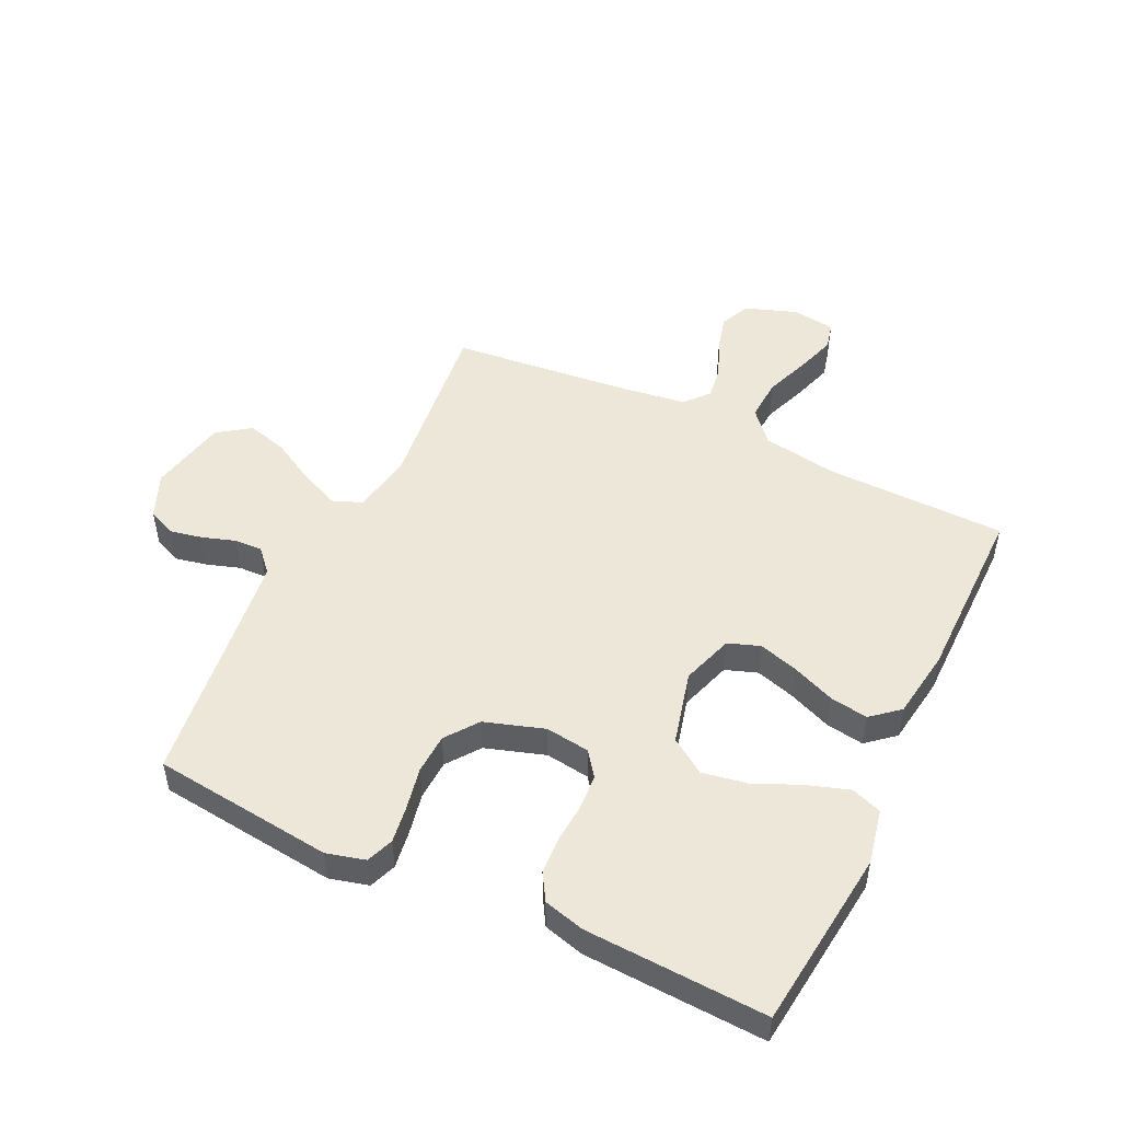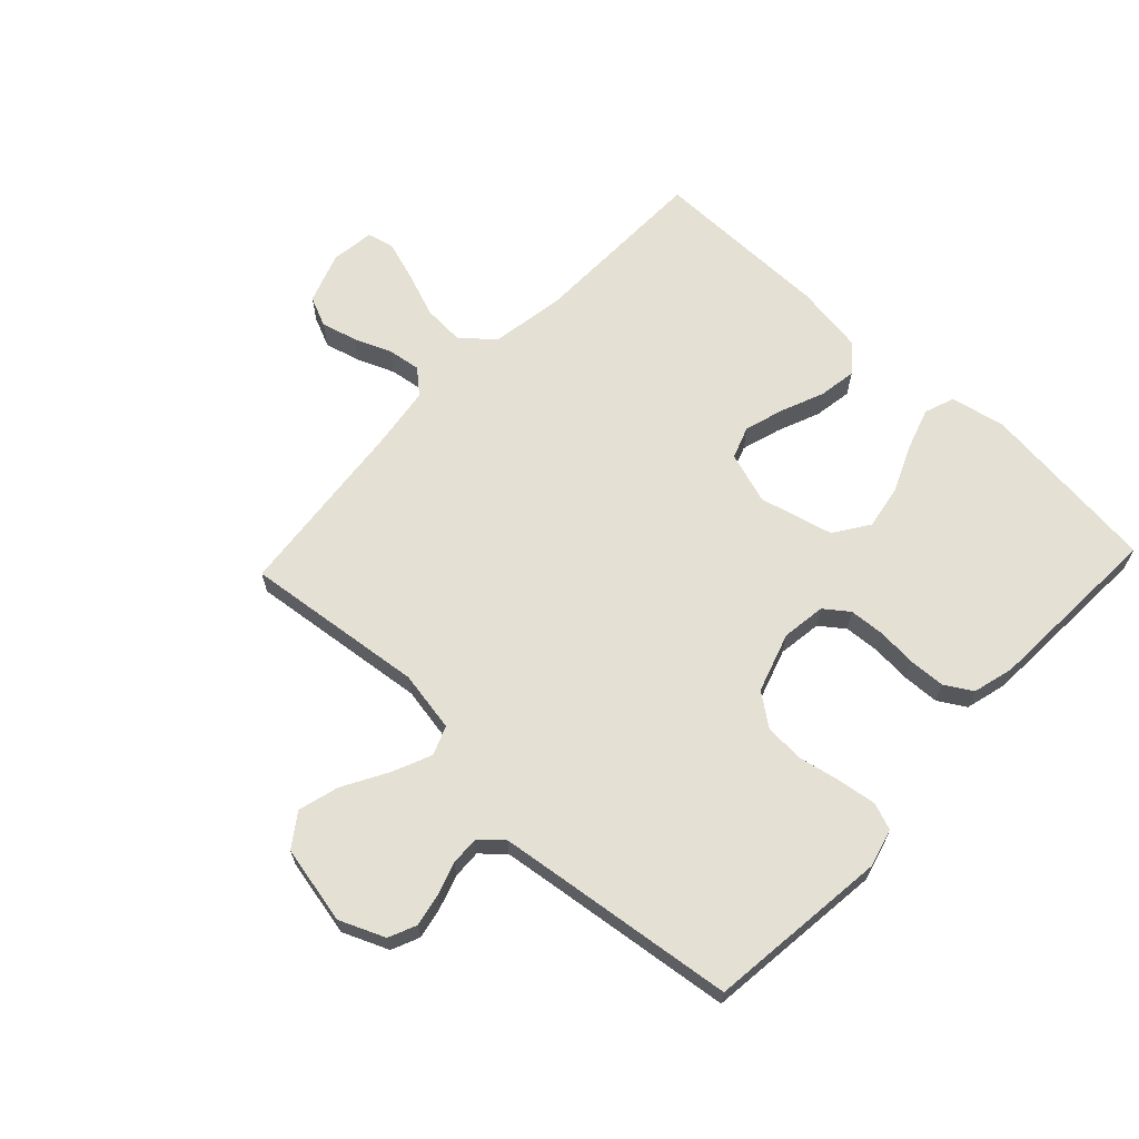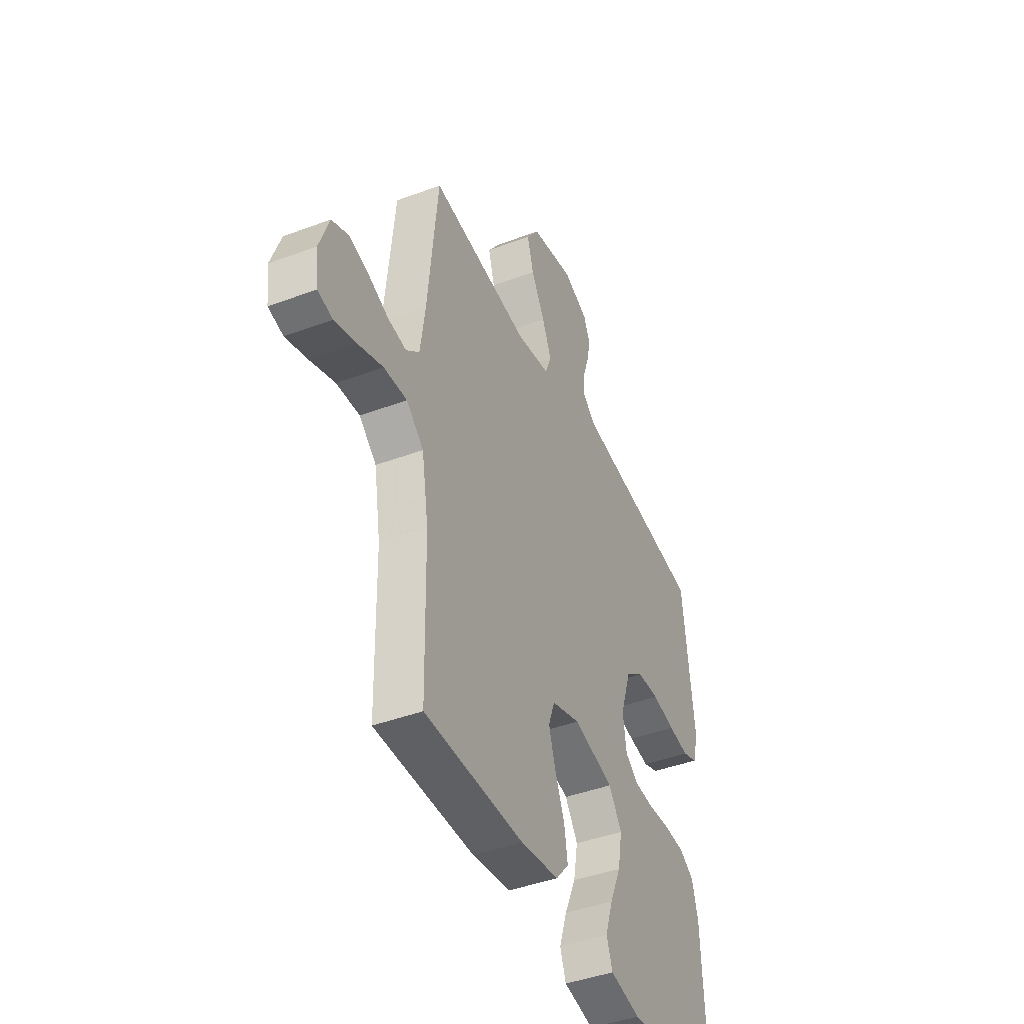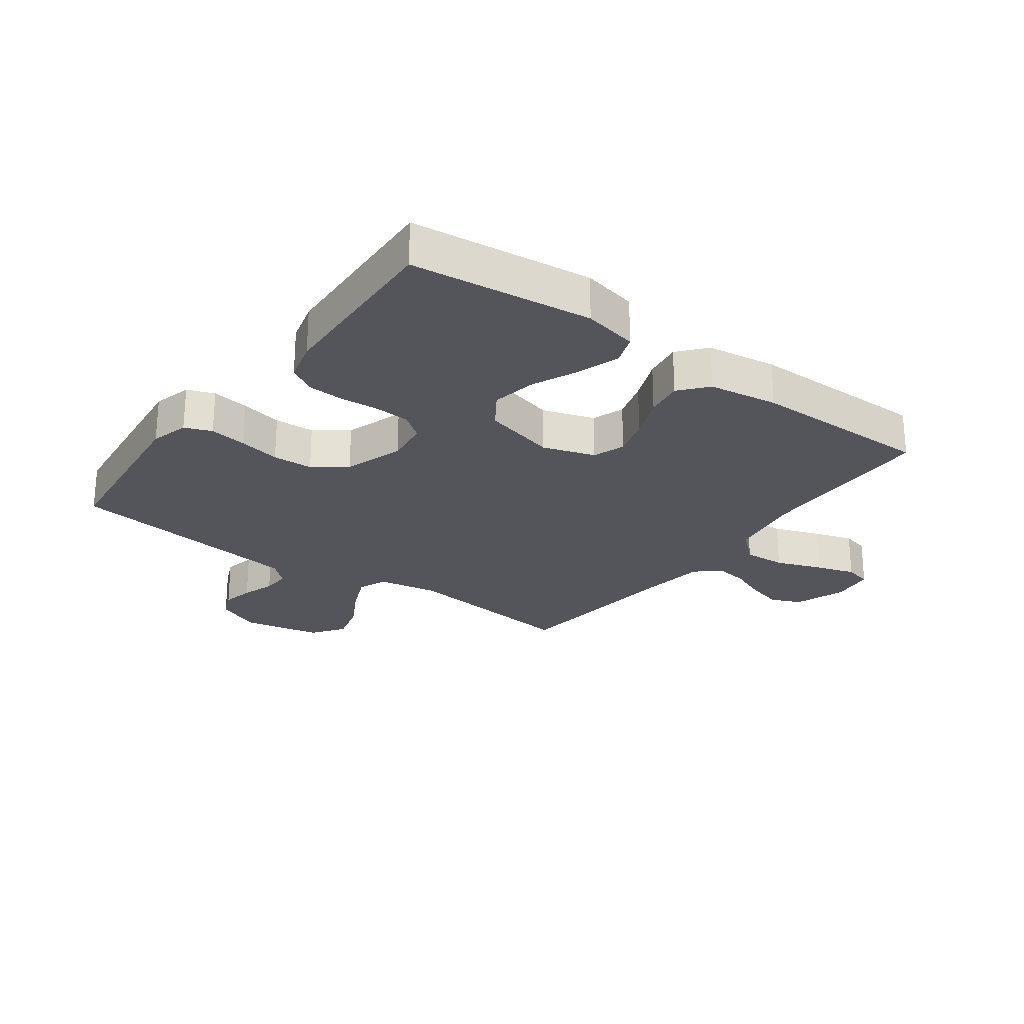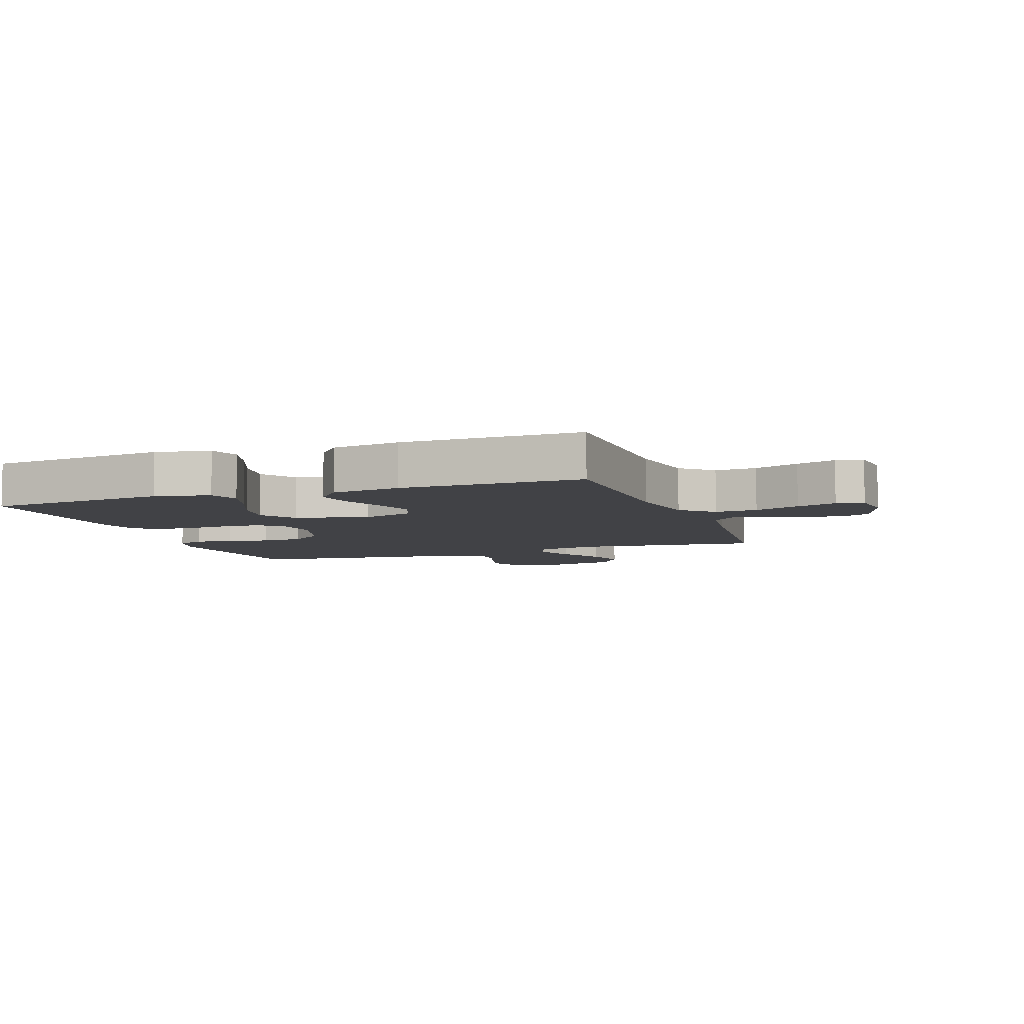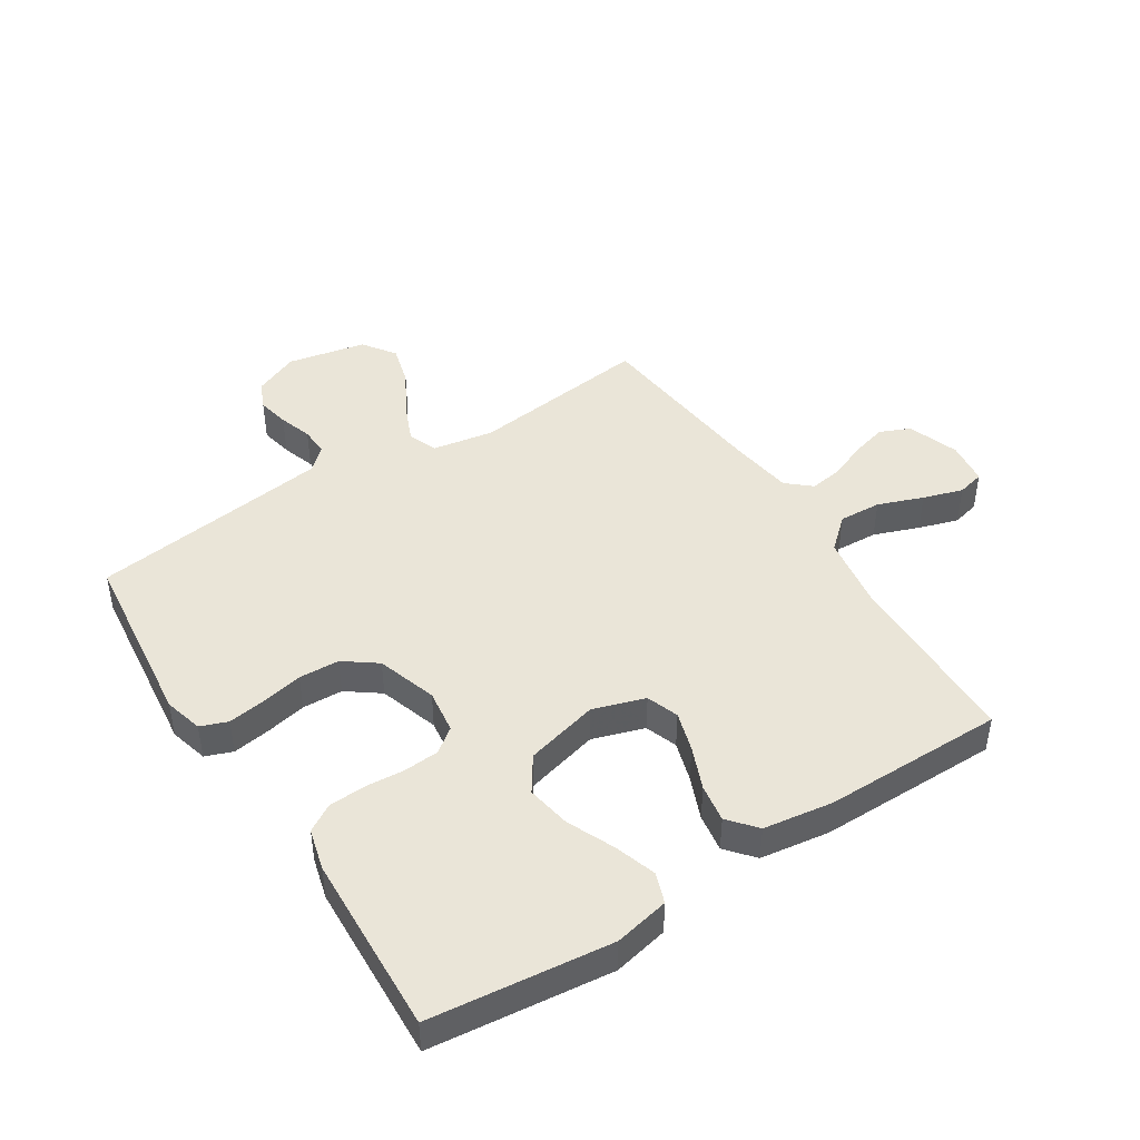
<metadata>
{"format":"obj","ext":"obj","renderer":"f3d","projection":"perspective","resolution":1024,"background":"white","views":[{"elev":49.8,"azim":115.6,"up":"+Y"},{"elev":65.5,"azim":43.3,"up":"+Y"},{"elev":-43.1,"azim":-66.1,"up":"+Z"},{"elev":-24.9,"azim":143.6,"up":"+Y"},{"elev":-6.6,"azim":-160.3,"up":"+Y"},{"elev":45.2,"azim":147.3,"up":"+Y"}]}
</metadata>
<code>
v -0.5 0.07 0.5
v -0.2 0.07 0.465
v -0.099 0.07 0.483
v -0.08 0.07 0.531
v -0.108 0.07 0.596
v -0.149 0.07 0.669
v -0.168 0.07 0.737
v -0.13 0.07 0.791
v 0 0.07 0.818
v 0.075 0.07 0.786
v 0.095 0.07 0.74
v 0.084 0.07 0.687
v 0.066 0.07 0.632
v 0.064 0.07 0.585
v 0.101 0.07 0.551
v 0.2 0.07 0.538
v 0.5 0.07 0.5
v 0.534 0.07 0.2
v 0.517 0.07 0.136
v 0.472 0.07 0.119
v 0.41 0.07 0.128
v 0.341 0.07 0.142
v 0.274 0.07 0.139
v 0.22 0.07 0.099
v 0.188 0.07 0
v 0.198 0.07 -0.073
v 0.238 0.07 -0.103
v 0.297 0.07 -0.107
v 0.362 0.07 -0.102
v 0.423 0.07 -0.105
v 0.468 0.07 -0.132
v 0.486 0.07 -0.2
v 0.5 0.07 -0.5
v 0.2 0.07 -0.534
v 0.109 0.07 -0.515
v 0.091 0.07 -0.465
v 0.114 0.07 -0.395
v 0.148 0.07 -0.318
v 0.161 0.07 -0.244
v 0.122 0.07 -0.186
v 0 0.07 -0.155
v -0.086 0.07 -0.183
v -0.105 0.07 -0.236
v -0.085 0.07 -0.302
v -0.056 0.07 -0.373
v -0.046 0.07 -0.436
v -0.085 0.07 -0.482
v -0.2 0.07 -0.499
v -0.5 0.07 -0.5
v -0.505 0.07 -0.2
v -0.525 0.07 -0.076
v -0.577 0.07 -0.03
v -0.647 0.07 -0.034
v -0.722 0.07 -0.062
v -0.788 0.07 -0.083
v -0.833 0.07 -0.072
v -0.842 0.07 0
v -0.812 0.07 0.085
v -0.762 0.07 0.107
v -0.702 0.07 0.091
v -0.641 0.07 0.066
v -0.586 0.07 0.058
v -0.546 0.07 0.093
v -0.531 0.07 0.2
v -0.5 0 0.5
v -0.2 0 0.465
v -0.099 0 0.483
v -0.08 0 0.531
v -0.108 0 0.596
v -0.149 0 0.669
v -0.168 0 0.737
v -0.13 0 0.791
v 0 0 0.818
v 0.075 0 0.786
v 0.095 0 0.74
v 0.084 0 0.687
v 0.066 0 0.632
v 0.064 0 0.585
v 0.101 0 0.551
v 0.2 0 0.538
v 0.5 0 0.5
v 0.534 0 0.2
v 0.517 0 0.136
v 0.472 0 0.119
v 0.41 0 0.128
v 0.341 0 0.142
v 0.274 0 0.139
v 0.22 0 0.099
v 0.188 0 0
v 0.198 0 -0.073
v 0.238 0 -0.103
v 0.297 0 -0.107
v 0.362 0 -0.102
v 0.423 0 -0.105
v 0.468 0 -0.132
v 0.486 0 -0.2
v 0.5 0 -0.5
v 0.2 0 -0.534
v 0.109 0 -0.515
v 0.091 0 -0.465
v 0.114 0 -0.395
v 0.148 0 -0.318
v 0.161 0 -0.244
v 0.122 0 -0.186
v 0 0 -0.155
v -0.086 0 -0.183
v -0.105 0 -0.236
v -0.085 0 -0.302
v -0.056 0 -0.373
v -0.046 0 -0.436
v -0.085 0 -0.482
v -0.2 0 -0.499
v -0.5 0 -0.5
v -0.505 0 -0.2
v -0.525 0 -0.076
v -0.577 0 -0.03
v -0.647 0 -0.034
v -0.722 0 -0.062
v -0.788 0 -0.083
v -0.833 0 -0.072
v -0.842 0 0
v -0.812 0 0.085
v -0.762 0 0.107
v -0.702 0 0.091
v -0.641 0 0.066
v -0.586 0 0.058
v -0.546 0 0.093
v -0.531 0 0.2
f 58 59 60 61
f 58 61 62
f 57 58 62
f 56 57 62
f 53 54 55 56
f 53 56 62
f 52 53 62 63
f 47 48 49 50
f 47 50 51
f 44 45 46 47
f 43 44 47 51
f 42 43 51 52
f 35 36 37 38
f 33 34 35 38
f 33 38 39
f 32 33 39 40
f 28 29 30 31
f 27 28 31 32
f 19 20 21 22
f 17 18 19 22
f 16 17 22 23
f 15 16 23 24
f 10 11 12 13
f 8 9 10 13
f 8 13 14
f 5 6 7 8
f 4 5 8 14
f 3 4 14 15
f 64 1 2
f 63 64 2 3
f 41 42 52 63
f 27 32 40 41
f 26 27 41 63
f 25 26 63 3
f 3 15 24 25
f 125 124 123 122
f 126 125 122
f 126 122 121
f 126 121 120
f 120 119 118 117
f 126 120 117
f 127 126 117 116
f 114 113 112 111
f 115 114 111
f 111 110 109 108
f 115 111 108 107
f 116 115 107 106
f 102 101 100 99
f 102 99 98 97
f 103 102 97
f 104 103 97 96
f 95 94 93 92
f 96 95 92 91
f 86 85 84 83
f 86 83 82 81
f 87 86 81 80
f 88 87 80 79
f 77 76 75 74
f 77 74 73 72
f 78 77 72
f 72 71 70 69
f 78 72 69 68
f 79 78 68 67
f 66 65 128
f 67 66 128 127
f 127 116 106 105
f 105 104 96 91
f 127 105 91 90
f 67 127 90 89
f 89 88 79 67
f 1 65 66 2
f 2 66 67 3
f 3 67 68 4
f 4 68 69 5
f 5 69 70 6
f 6 70 71 7
f 7 71 72 8
f 8 72 73 9
f 9 73 74 10
f 10 74 75 11
f 11 75 76 12
f 12 76 77 13
f 13 77 78 14
f 14 78 79 15
f 15 79 80 16
f 16 80 81 17
f 17 81 82 18
f 18 82 83 19
f 19 83 84 20
f 20 84 85 21
f 21 85 86 22
f 22 86 87 23
f 23 87 88 24
f 24 88 89 25
f 25 89 90 26
f 26 90 91 27
f 27 91 92 28
f 28 92 93 29
f 29 93 94 30
f 30 94 95 31
f 31 95 96 32
f 32 96 97 33
f 33 97 98 34
f 34 98 99 35
f 35 99 100 36
f 36 100 101 37
f 37 101 102 38
f 38 102 103 39
f 39 103 104 40
f 40 104 105 41
f 41 105 106 42
f 42 106 107 43
f 43 107 108 44
f 44 108 109 45
f 45 109 110 46
f 46 110 111 47
f 47 111 112 48
f 48 112 113 49
f 49 113 114 50
f 50 114 115 51
f 51 115 116 52
f 52 116 117 53
f 53 117 118 54
f 54 118 119 55
f 55 119 120 56
f 56 120 121 57
f 57 121 122 58
f 58 122 123 59
f 59 123 124 60
f 60 124 125 61
f 61 125 126 62
f 62 126 127 63
f 63 127 128 64
f 64 128 65 1

</code>
